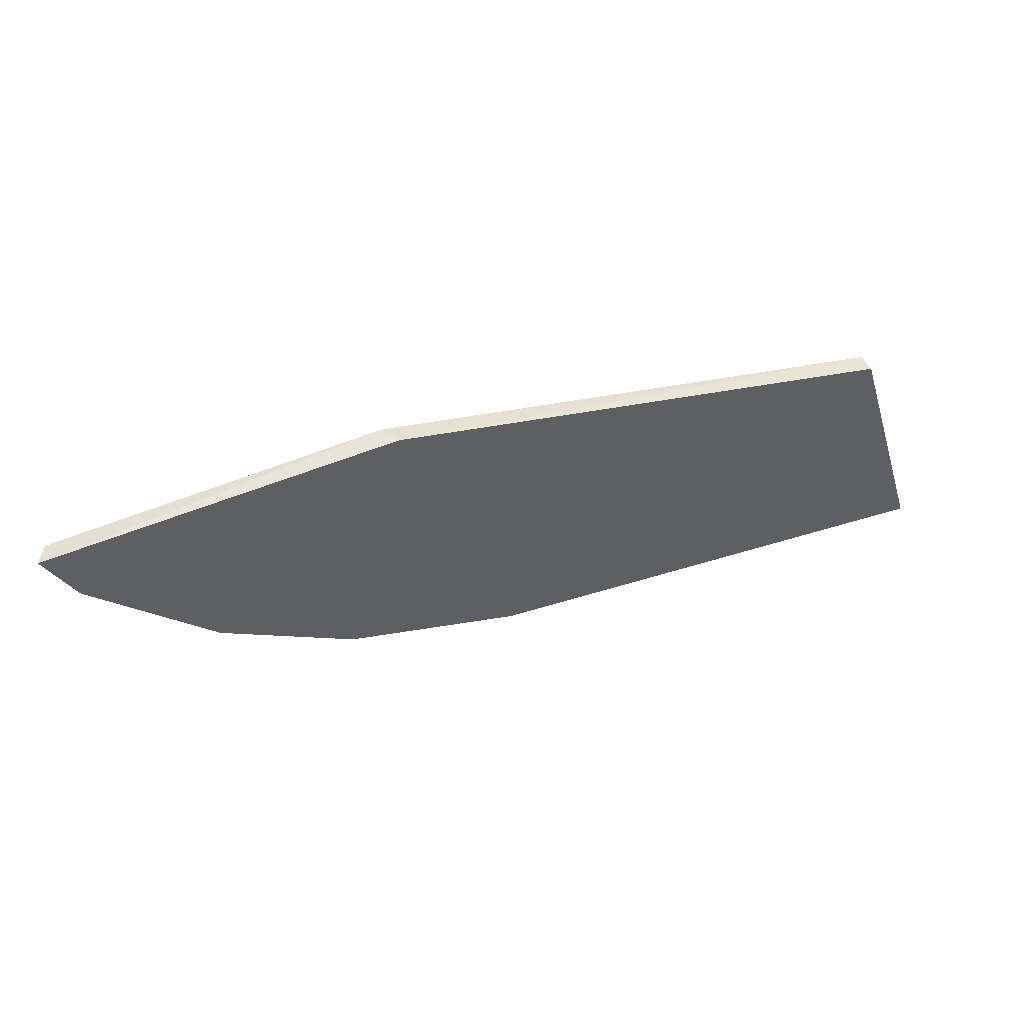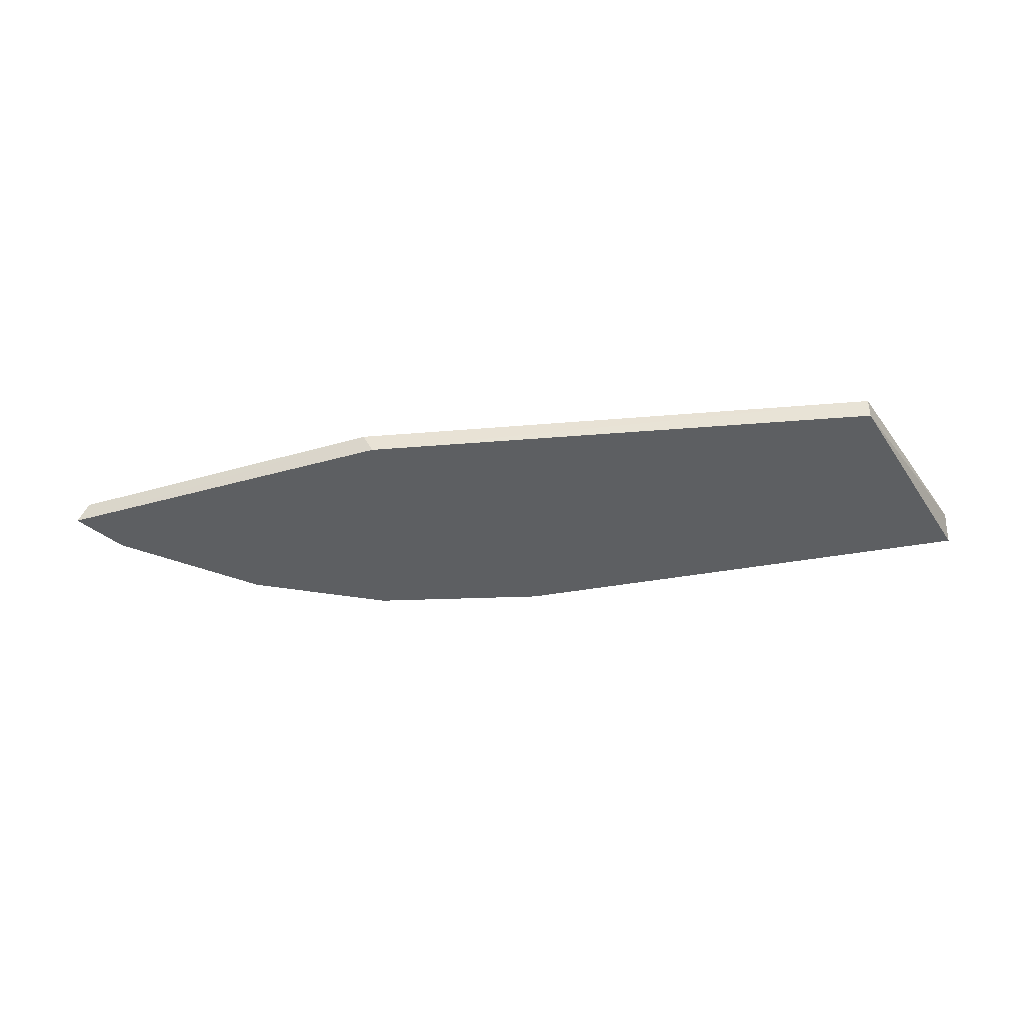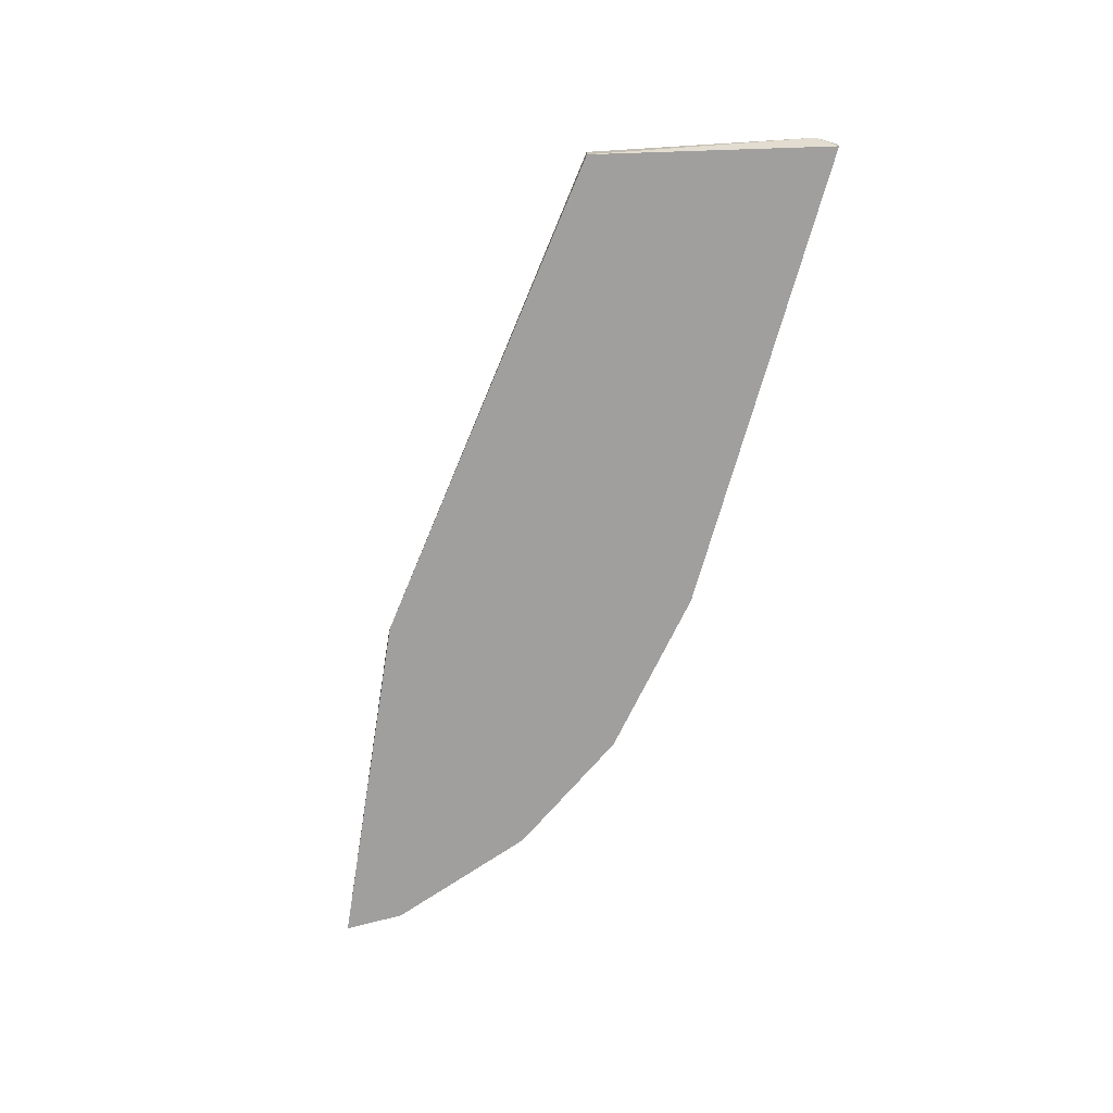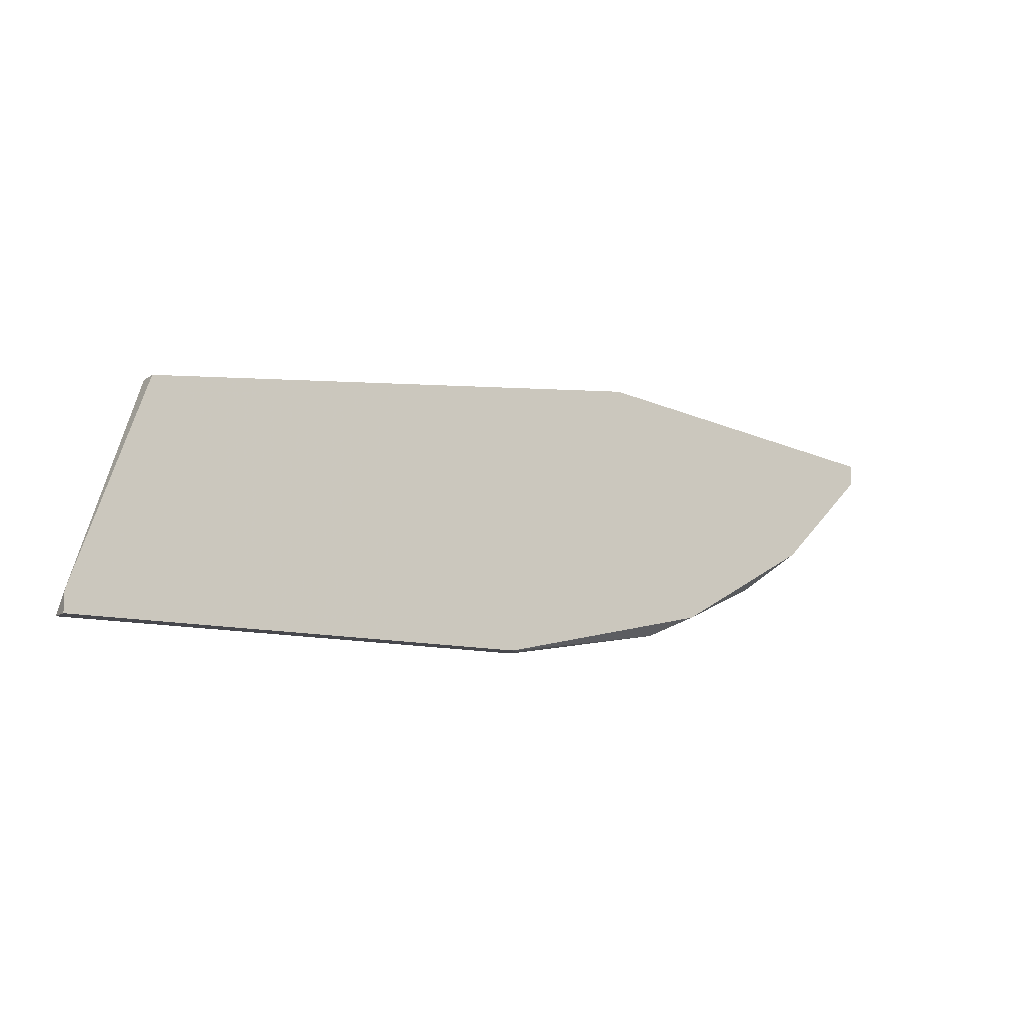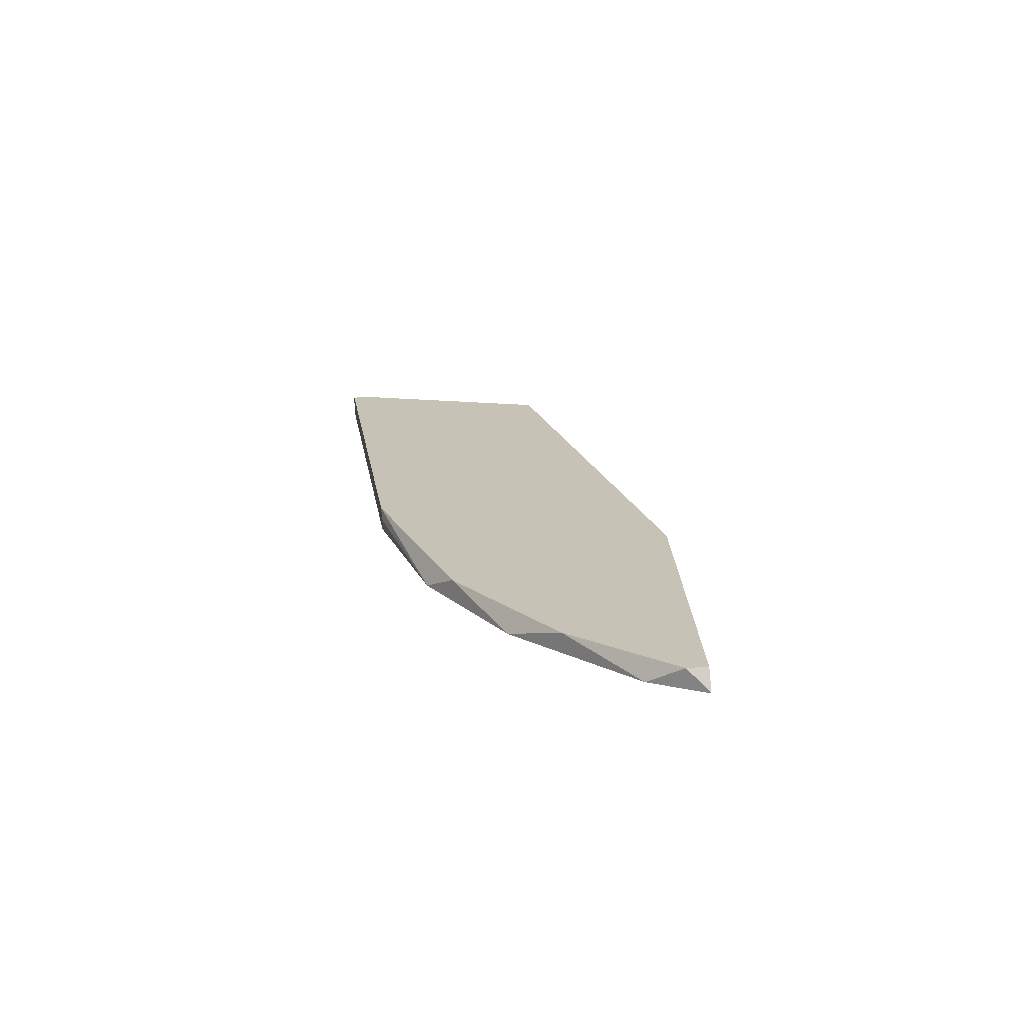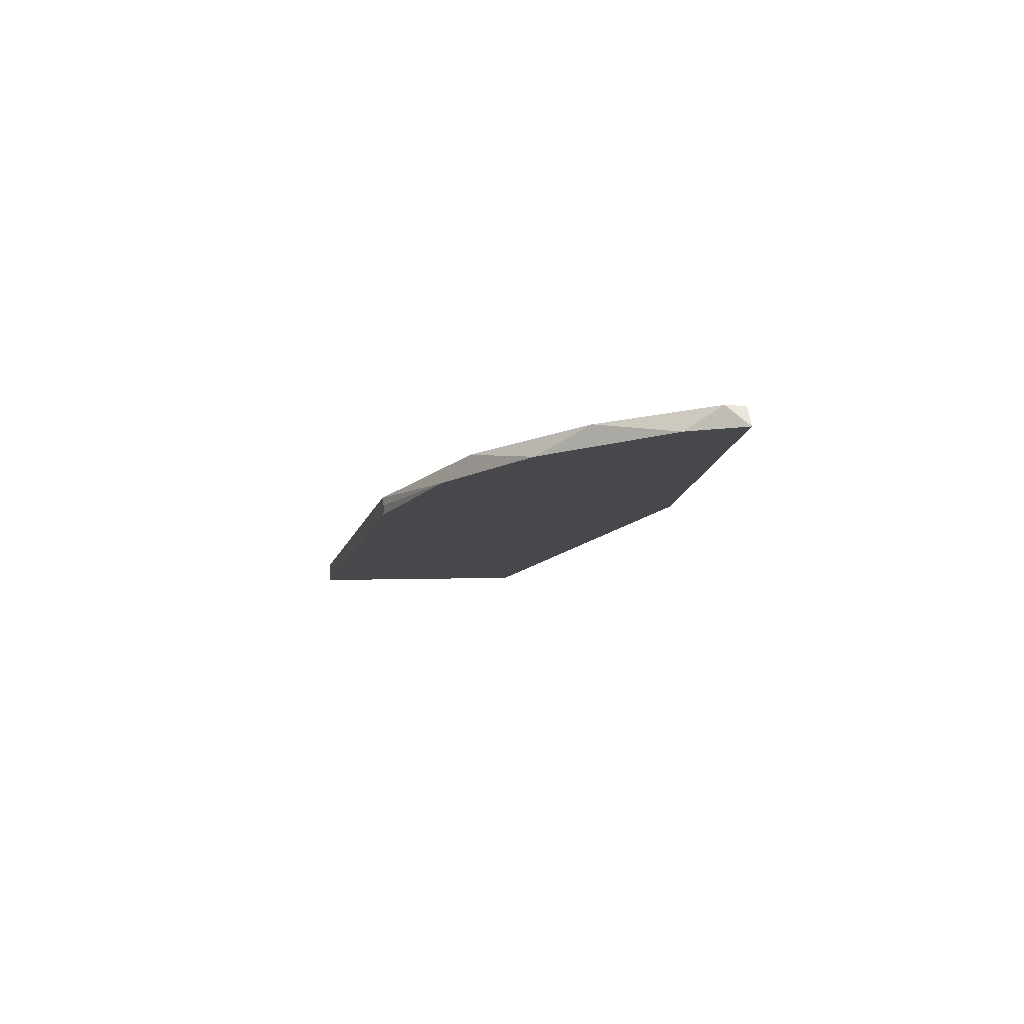
<metadata>
{"format":"obj","ext":"obj","renderer":"f3d","projection":"perspective","resolution":1024,"background":"white","views":[{"elev":44.0,"azim":-20.6,"up":"+Z"},{"elev":-39.7,"azim":12.7,"up":"+Y"},{"elev":-71.3,"azim":74.2,"up":"+Y"},{"elev":-11.8,"azim":147.7,"up":"+Z"},{"elev":19.1,"azim":-98.6,"up":"+Y"},{"elev":-11.1,"azim":-103.0,"up":"+Y"}]}
</metadata>
<code>
v -0.9667 0.1638 -0.1826
v -0.8345 0.1578 -0.2487
v -0.8345 0.1608 -0.2487
v -0.7173 0.1578 -0.1826
v -0.6963 0.1638 -0.2487
v -0.9697 0.1578 -0.1765
v -0.7173 0.1638 -0.1826
v -0.6963 0.1578 -0.2487
v -0.8705 0.1638 -0.1645
v -0.8976 0.1638 -0.2336
v -0.8675 0.1578 -0.1645
v -0.9246 0.1578 -0.2216
v -0.8315 0.1638 -0.2487
v -0.8856 0.1578 -0.2396
v -0.9667 0.1638 -0.1765
v -0.9396 0.1638 -0.2096
v -0.9607 0.1578 -0.1916
v -0.6963 0.1638 -0.2426
f 8 5 18
f 2 3 5
f 2 4 6
f 5 1 7
f 4 2 8
f 2 5 8
f 7 1 9
f 1 5 10
f 6 4 11
f 4 7 11
f 9 6 11
f 7 9 11
f 2 6 12
f 5 3 13
f 10 5 13
f 10 13 14
f 3 2 14
f 2 12 14
f 12 10 14
f 13 3 14
f 1 6 15
f 9 1 15
f 6 9 15
f 1 10 16
f 10 12 16
f 16 12 17
f 6 1 17
f 12 6 17
f 1 16 17
f 7 4 18
f 5 7 18
f 4 8 18

</code>
